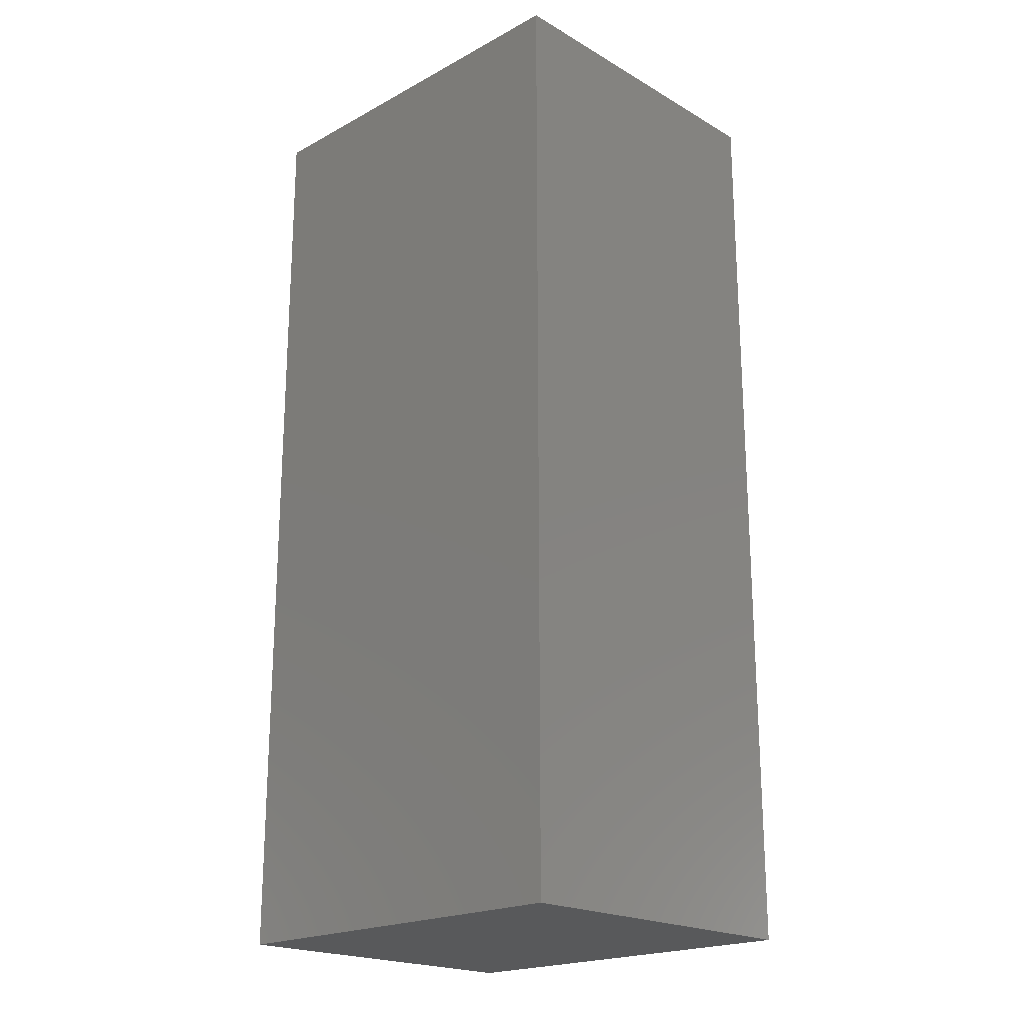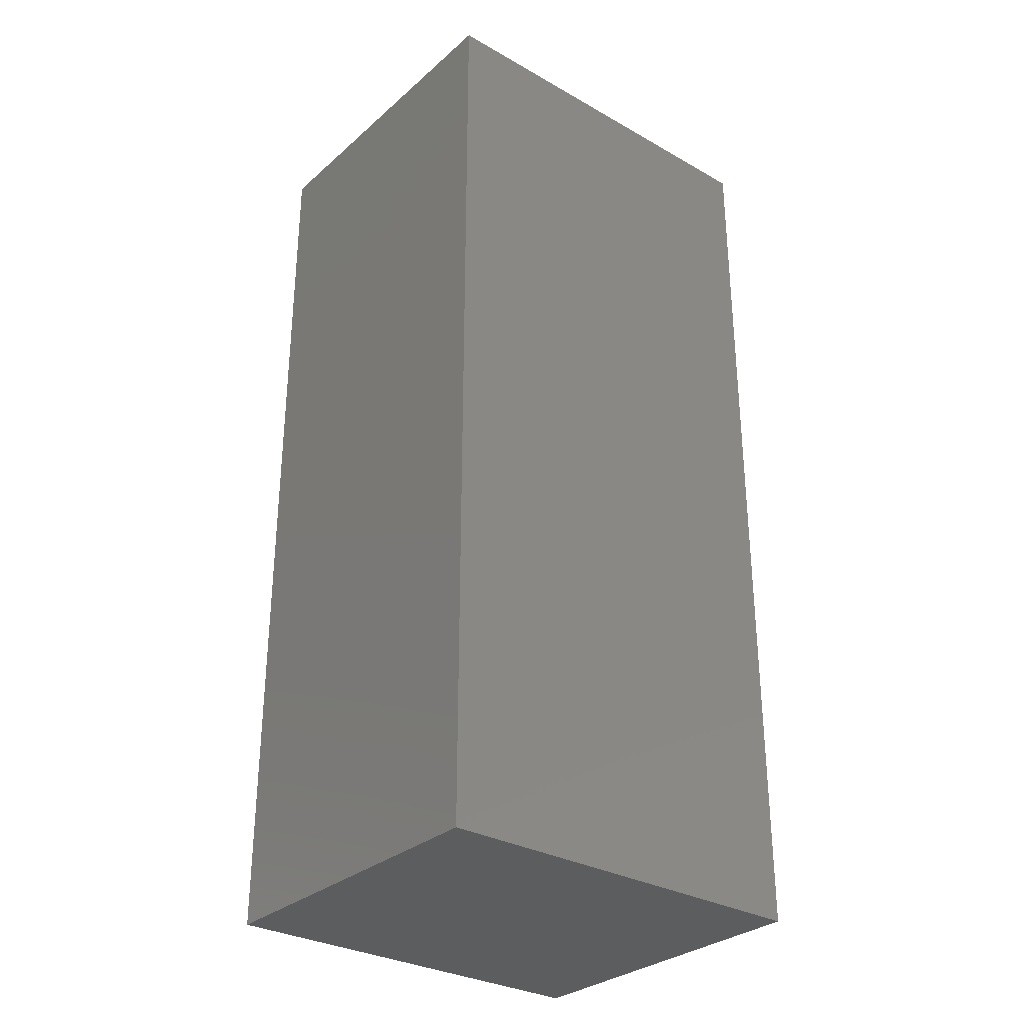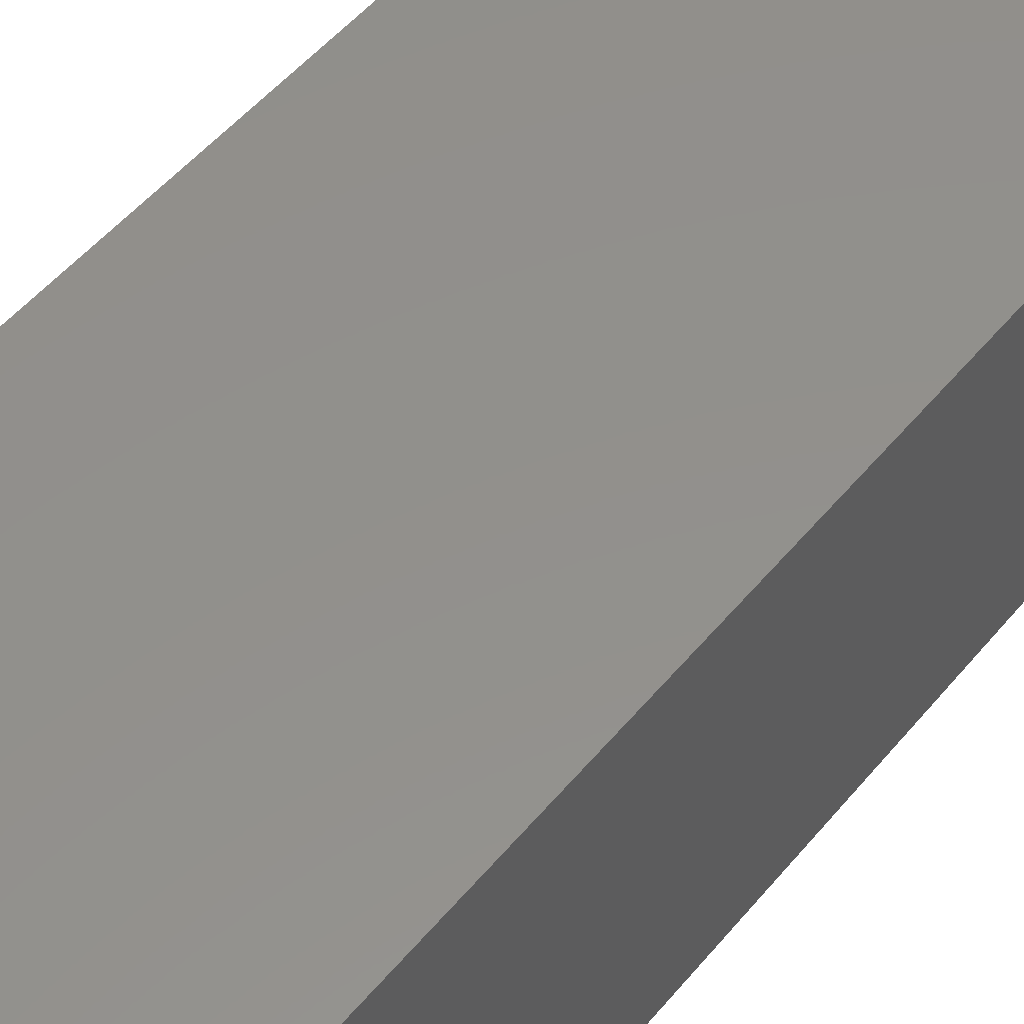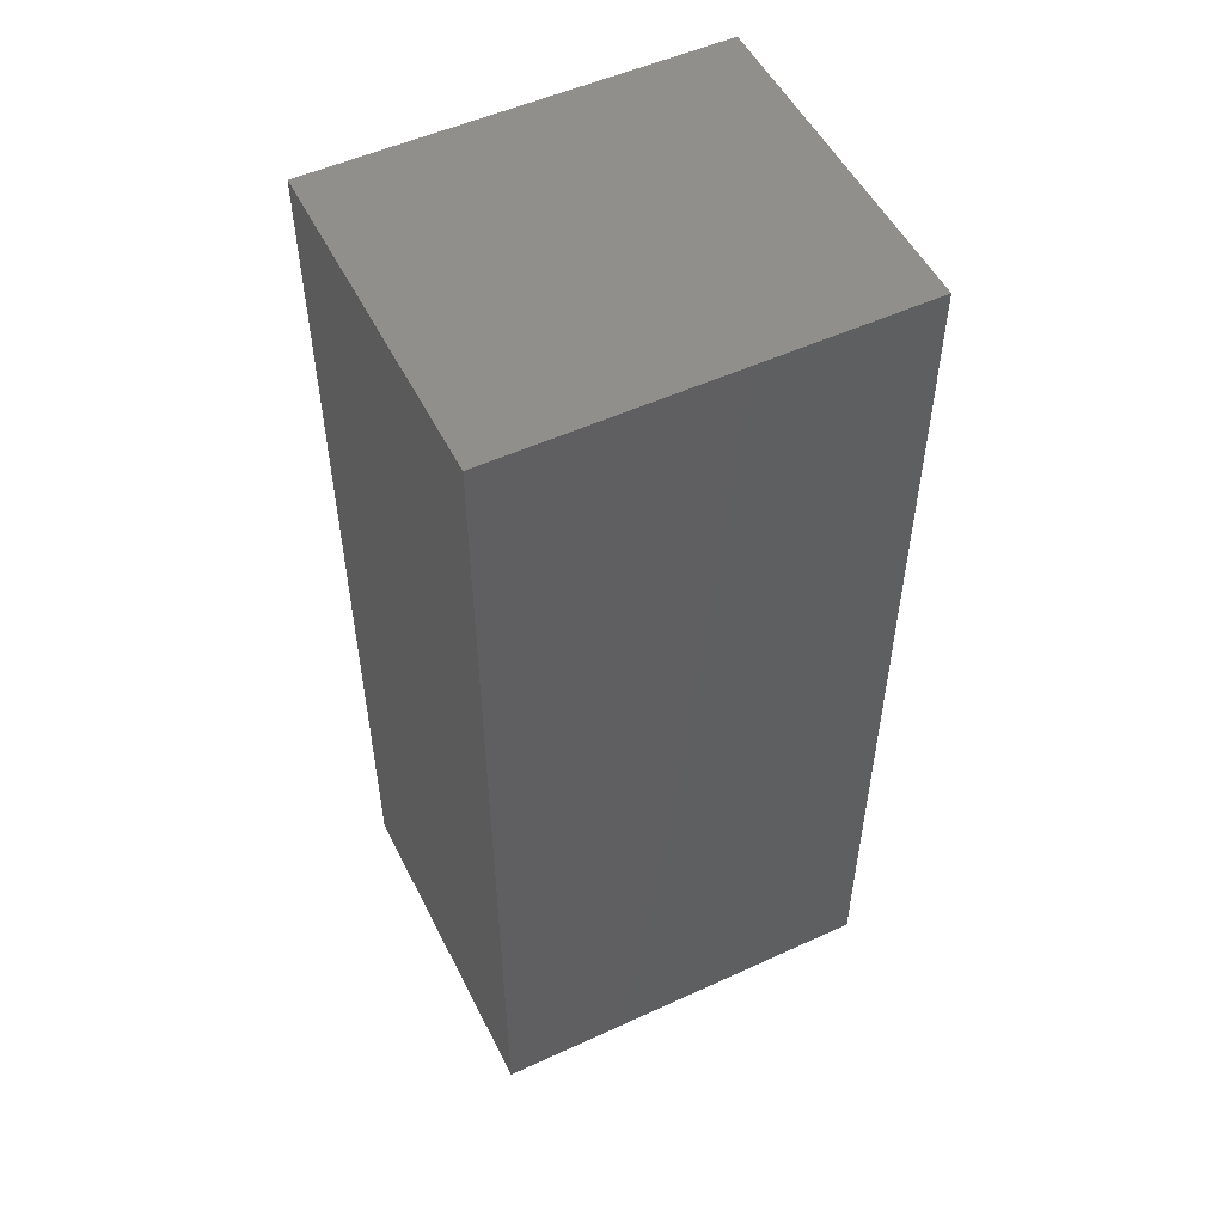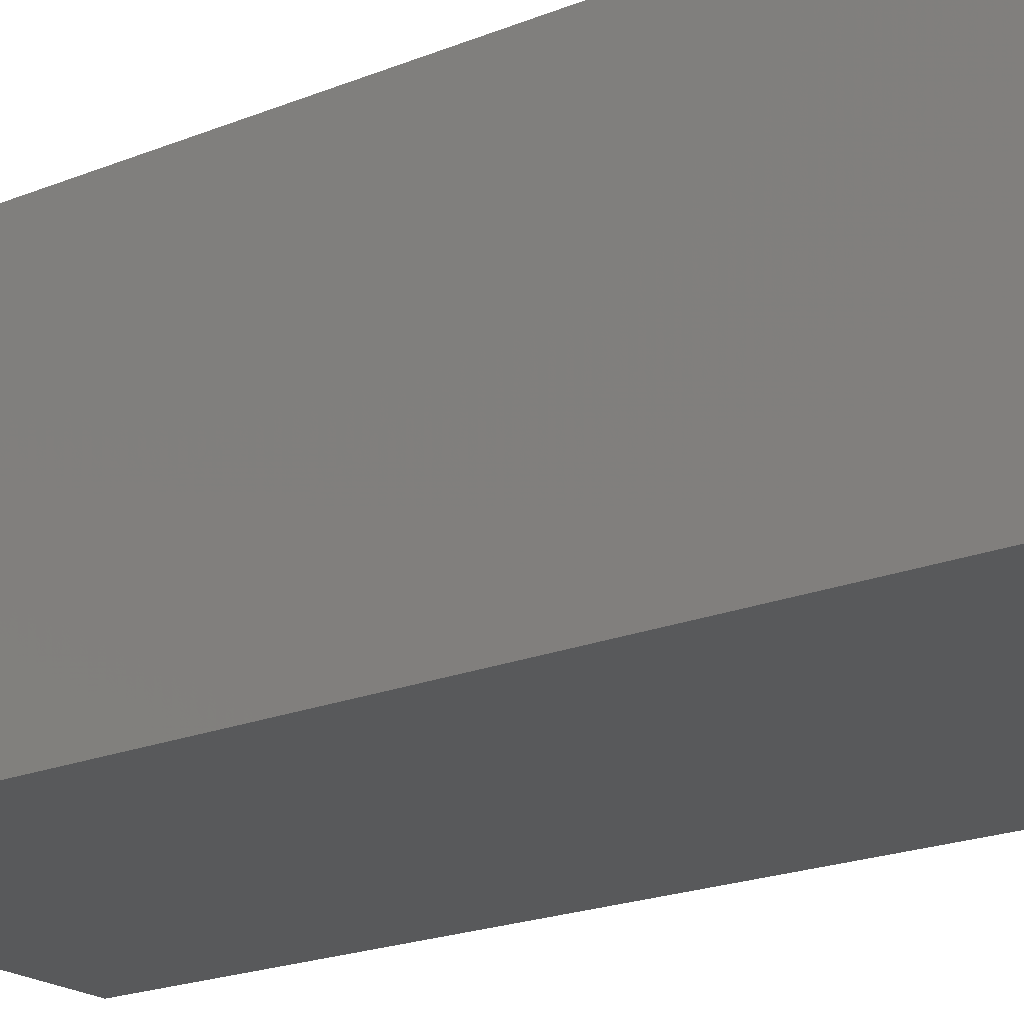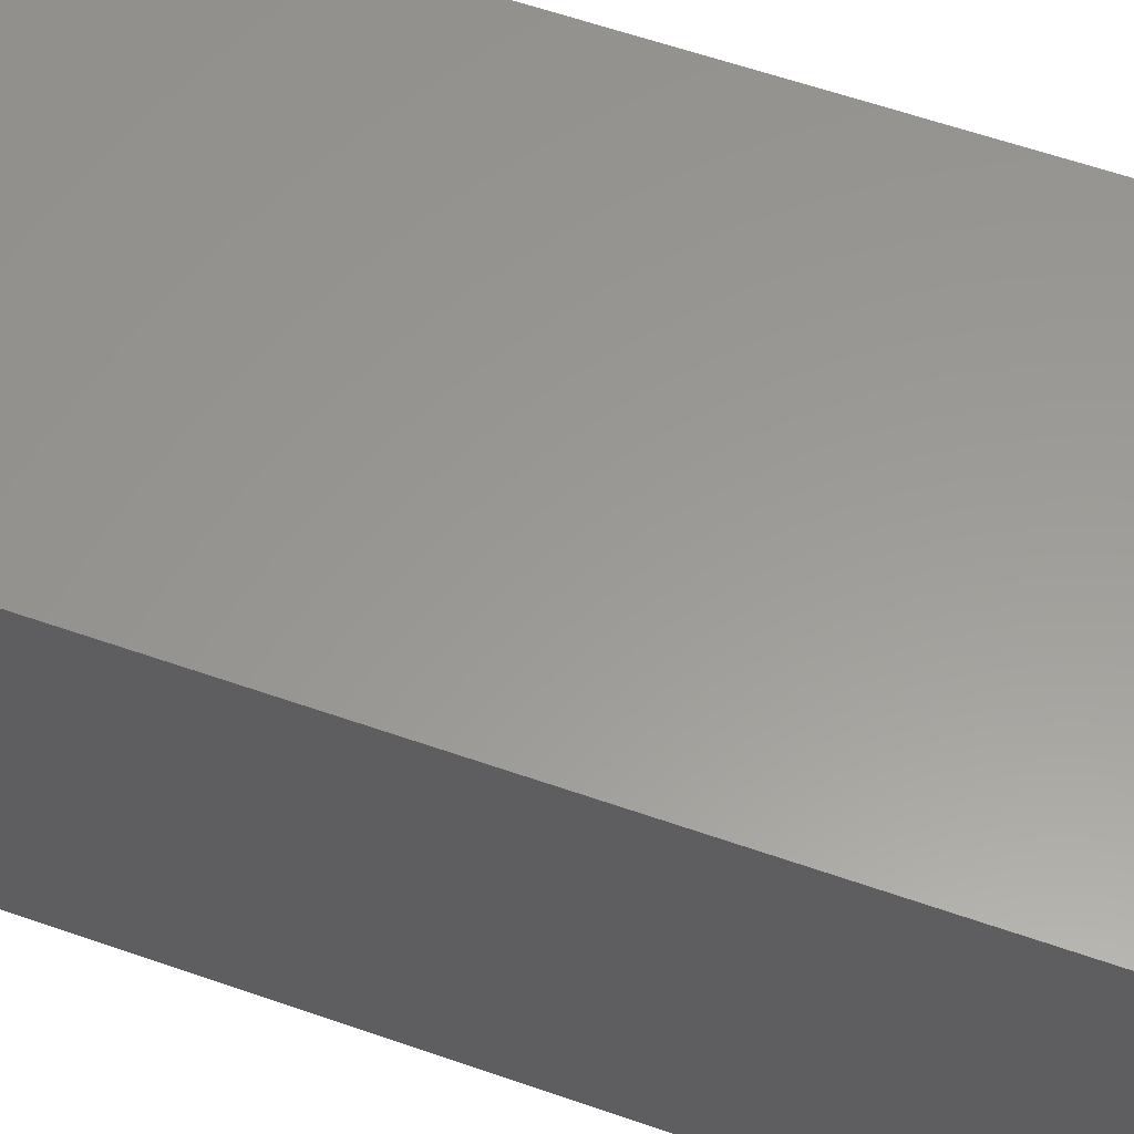
<metadata>
{"format":"stl","ext":"stl","renderer":"f3d","projection":"perspective","resolution":1024,"background":"white","views":[{"elev":-20.6,"azim":44.1,"up":"+Z"},{"elev":-30.8,"azim":140.9,"up":"+Z"},{"elev":53.4,"azim":-141.0,"up":"+Y"},{"elev":52.3,"azim":153.7,"up":"+Z"},{"elev":-20.6,"azim":126.3,"up":"+Y"},{"elev":59.5,"azim":-70.2,"up":"+Y"}]}
</metadata>
<code>
# stl→obj: 8 verts, 12 faces
v 72.01 -34.8 24.31
v 72.01 -26.1 0.03
v 72.01 -26.1 24.31
v 72.01 -34.8 0.03
v 61.72 -26.1 24.31
v 61.72 -34.8 24.31
v 61.72 -34.8 0.03
v 61.72 -26.1 0.03
f 1 2 3
f 2 1 4
f 5 1 3
f 1 5 6
f 7 2 4
f 2 7 8
f 7 5 8
f 5 7 6
f 2 5 3
f 5 2 8
f 7 1 6
f 1 7 4

</code>
